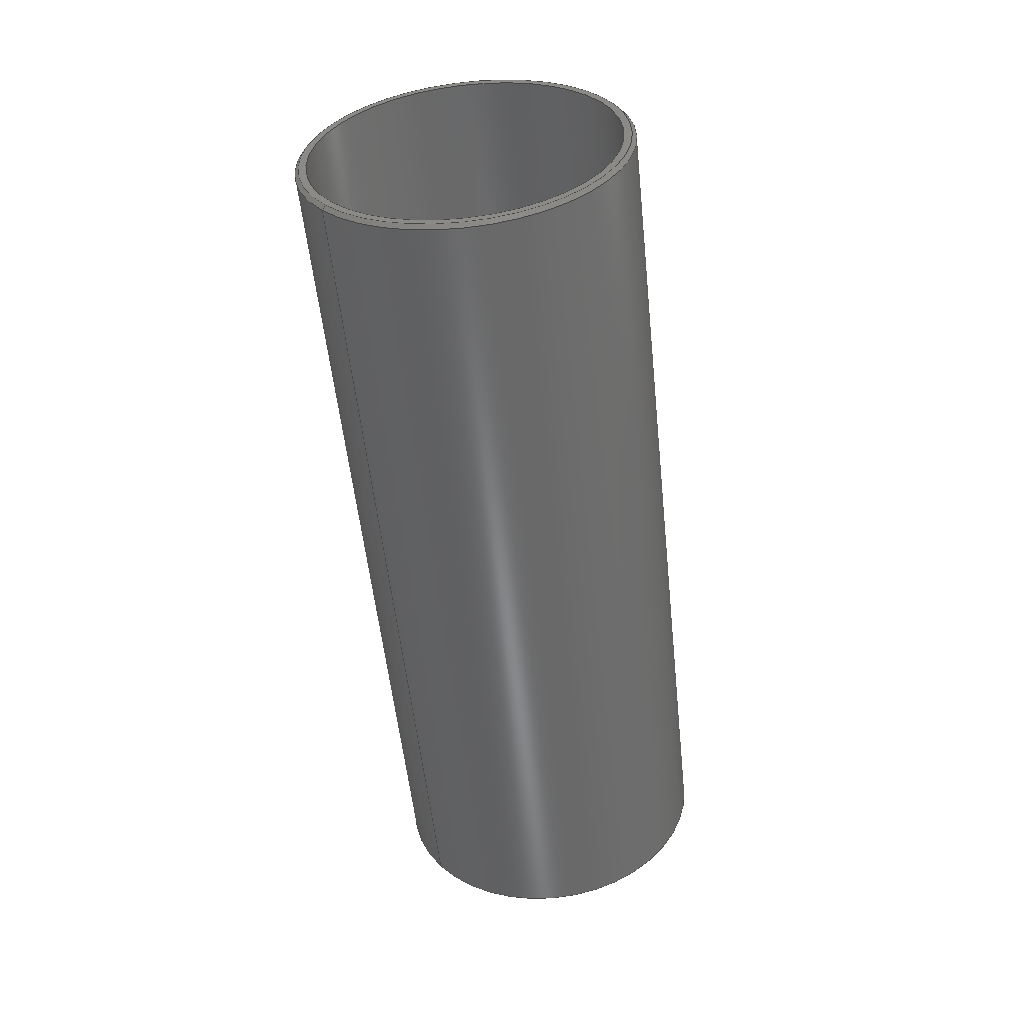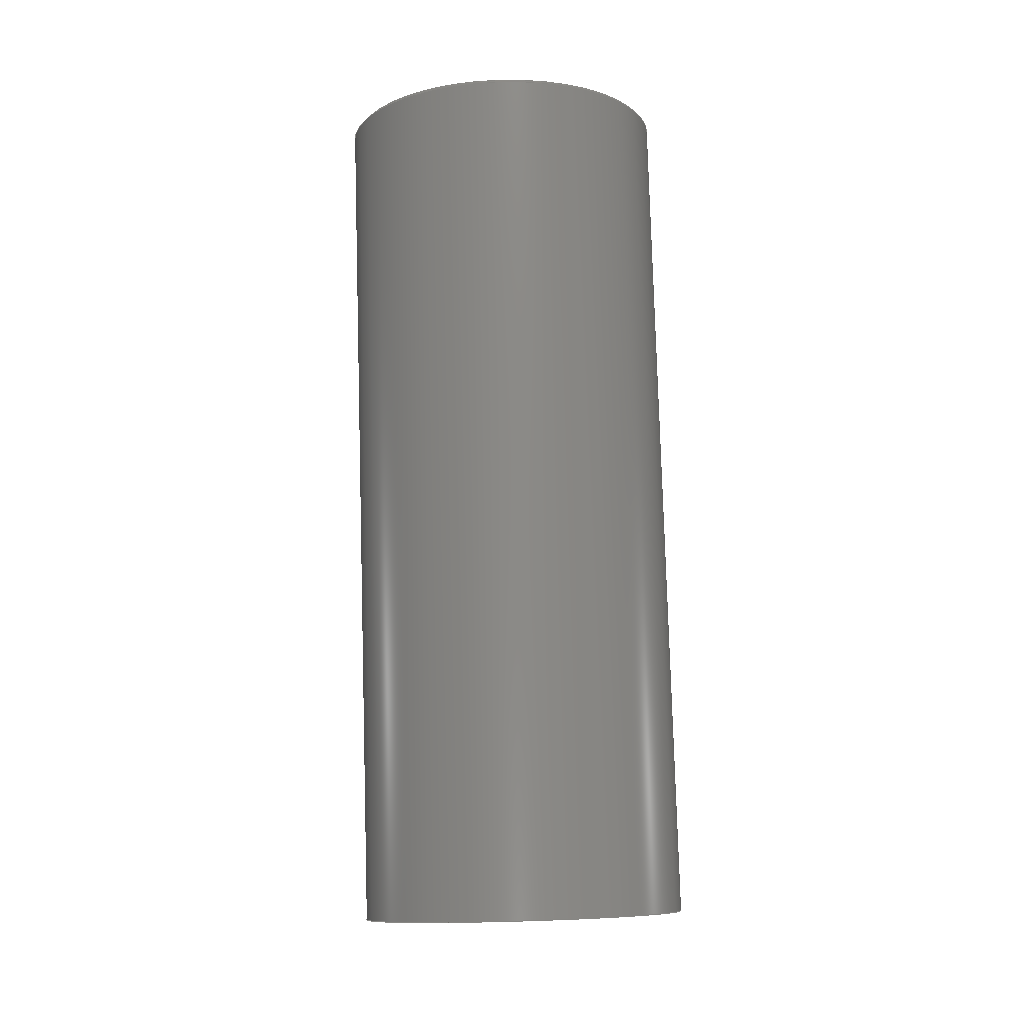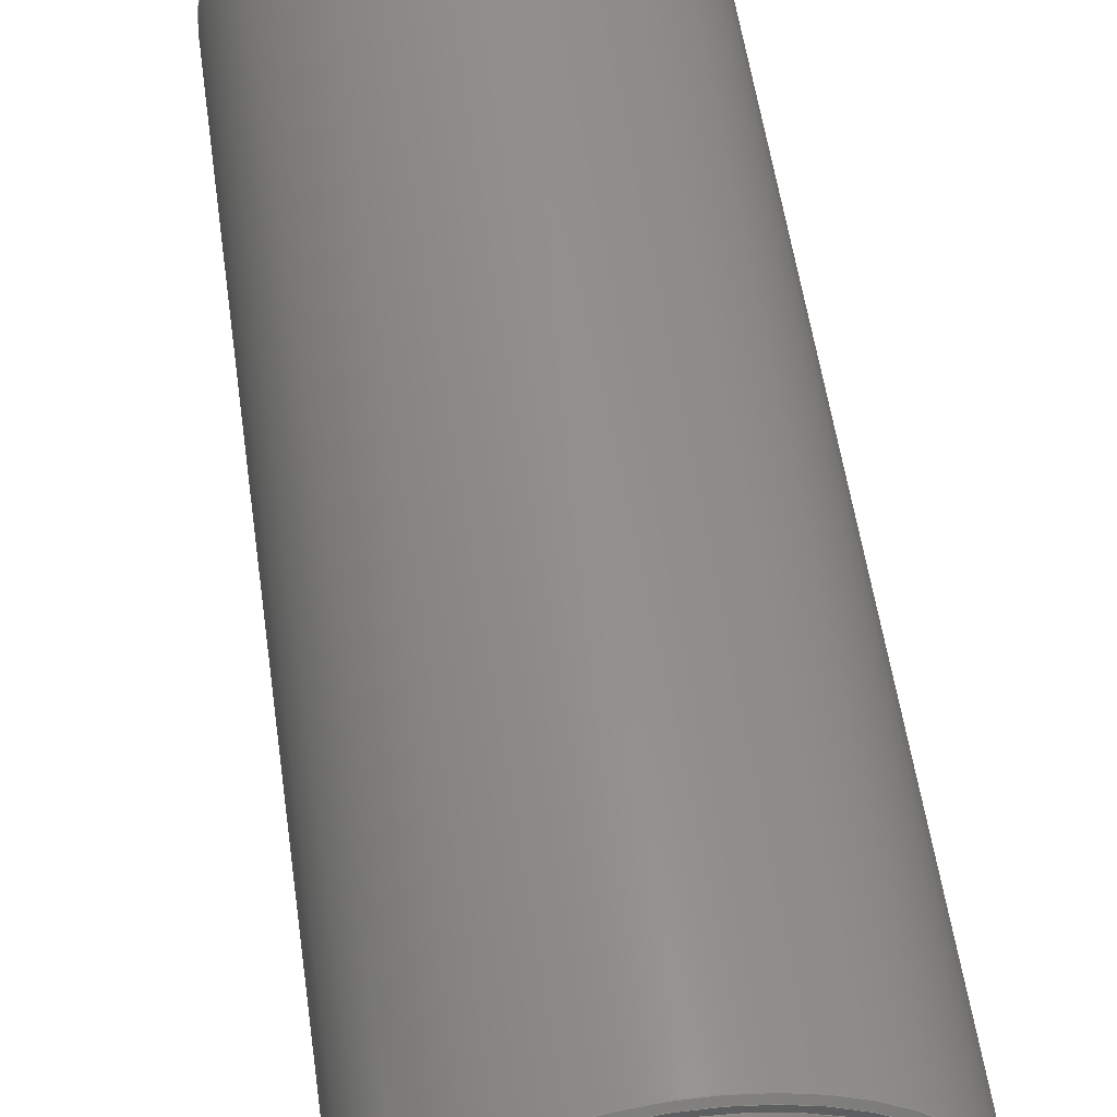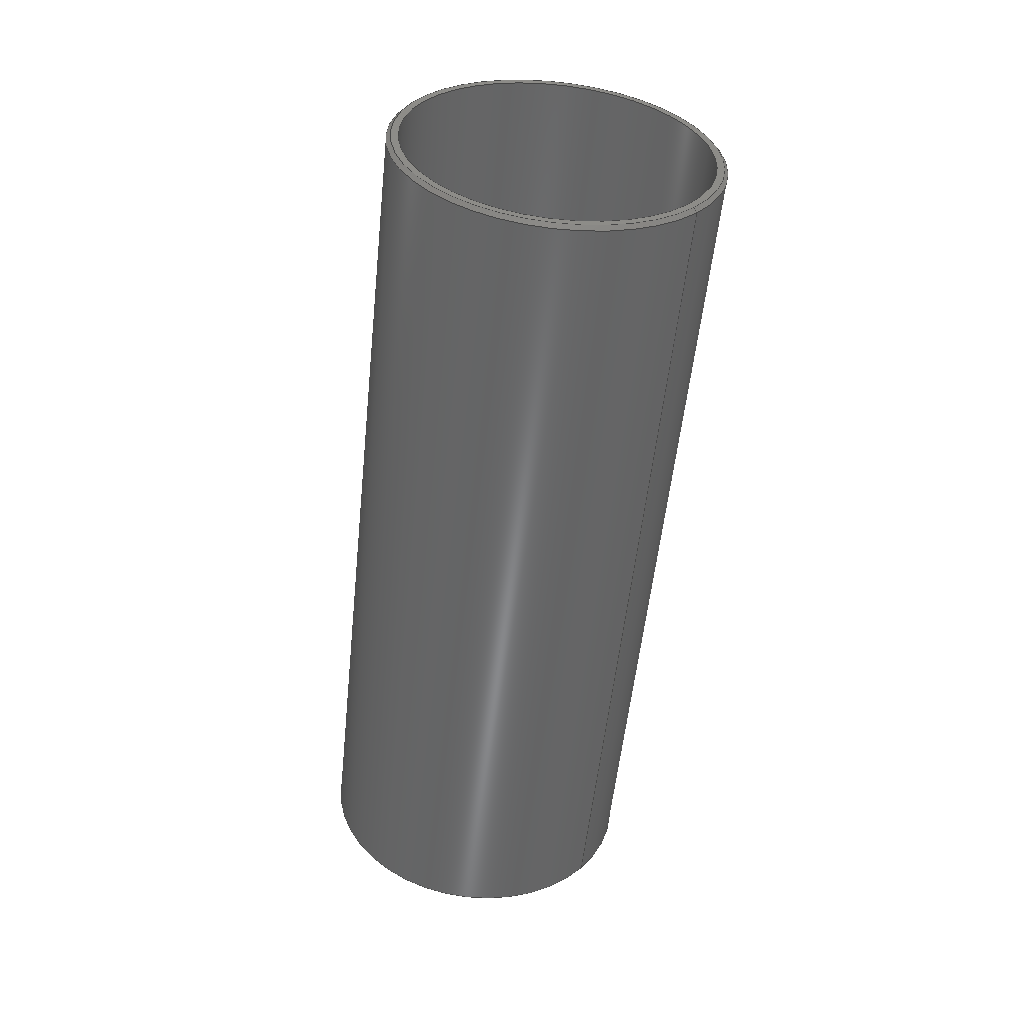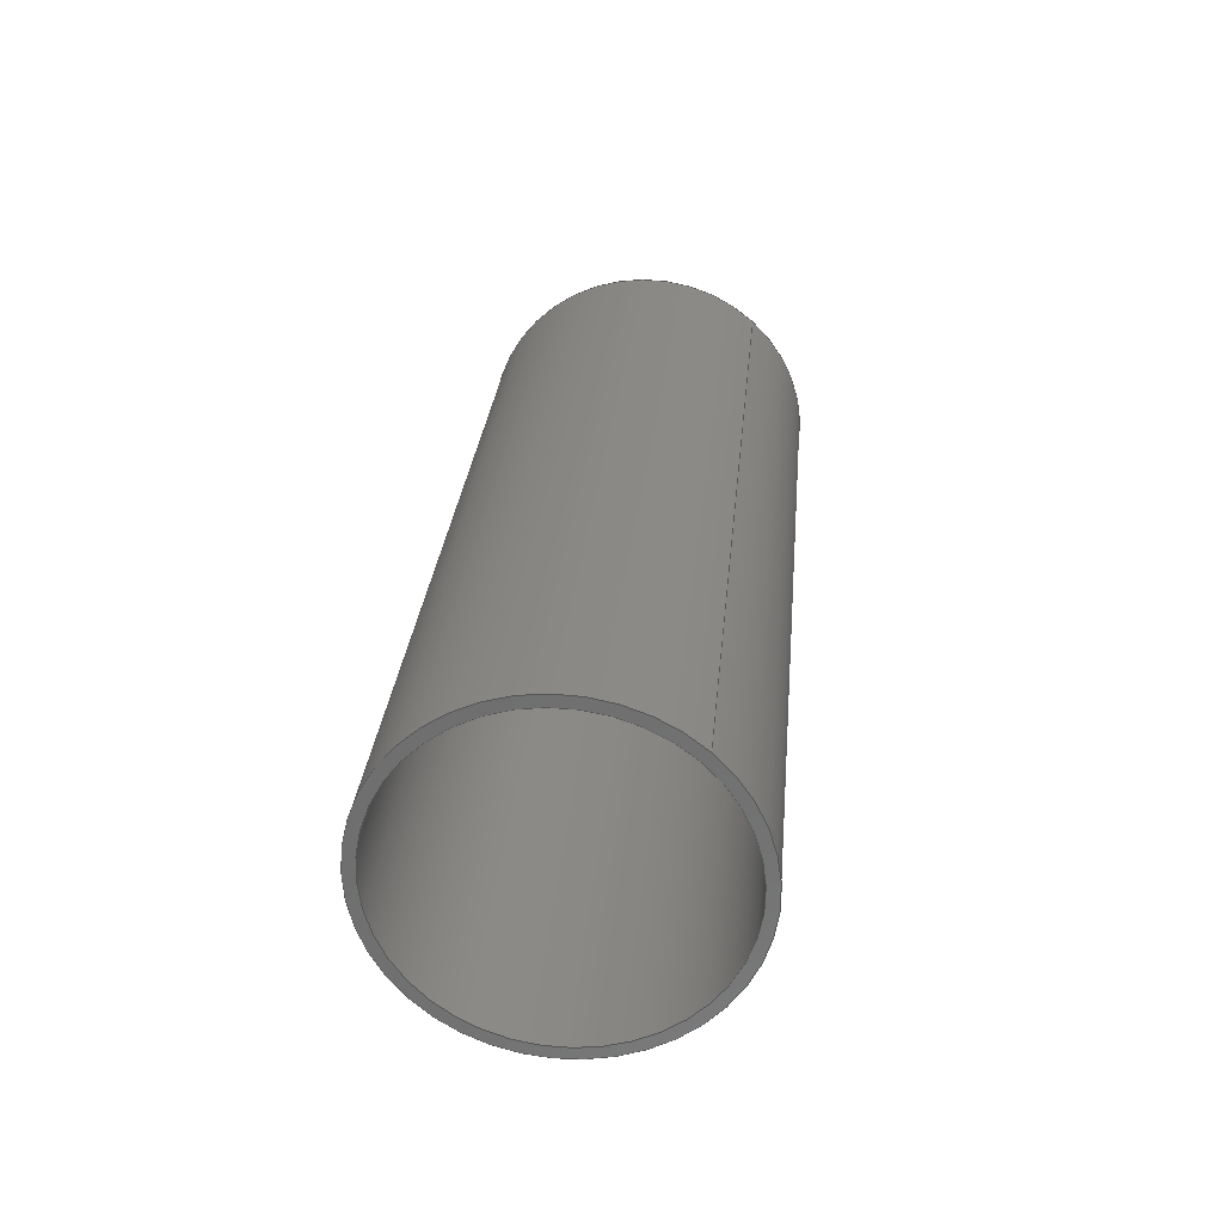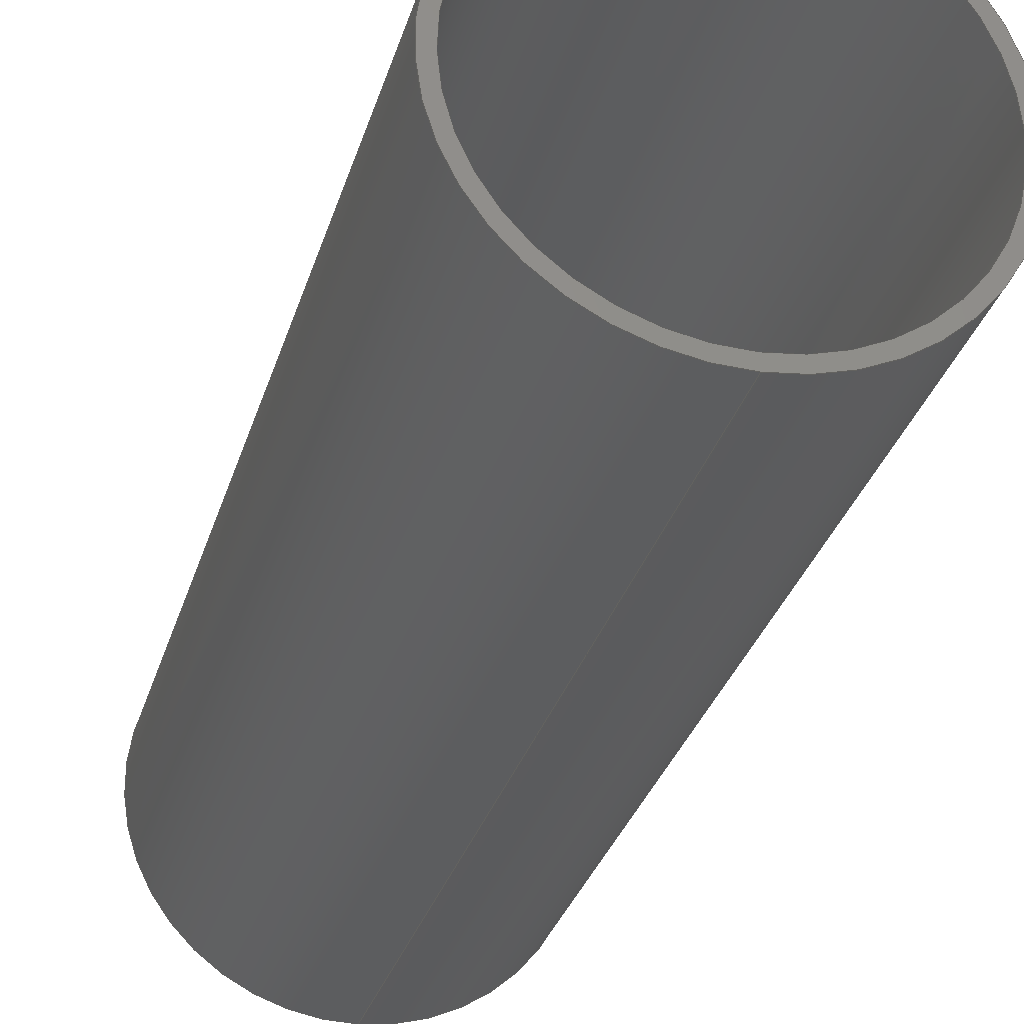
<metadata>
{"format":"step","ext":"step","renderer":"f3d","projection":"perspective","resolution":1024,"background":"white","views":[{"elev":30.5,"azim":-127.7,"up":"+Y"},{"elev":-2.7,"azim":-12.6,"up":"+Y"},{"elev":45.8,"azim":172.0,"up":"+Z"},{"elev":30.5,"azim":129.7,"up":"+Y"},{"elev":-67.3,"azim":137.7,"up":"+Y"},{"elev":-22.3,"azim":-15.2,"up":"+Z"}]}
</metadata>
<code>
ISO-10303-21;
DATA;
#1=PROPERTY_DEFINITION_REPRESENTATION(#5,#3);
#2=PROPERTY_DEFINITION_REPRESENTATION(#6,#4);
#3=REPRESENTATION('',(#7),#128);
#4=REPRESENTATION('',(#8),#128);
#5=PROPERTY_DEFINITION('pmi validation property','',#133);
#6=PROPERTY_DEFINITION('pmi validation property','',#133);
#7=VALUE_REPRESENTATION_ITEM('number of annotations',COUNT_MEASURE(0));
#8=VALUE_REPRESENTATION_ITEM('number of views',COUNT_MEASURE(0));
#9=SHAPE_REPRESENTATION_RELATIONSHIP('','',#77,#10);
#10=ADVANCED_BREP_SHAPE_REPRESENTATION('',(#75),#128);
#11=CONICAL_SURFACE('',#88,0.01702,0.7854);
#12=PLANE('',#85);
#13=PLANE('',#86);
#14=ORIENTED_EDGE('',*,*,#24,.T.);
#15=ORIENTED_EDGE('',*,*,#25,.F.);
#16=ORIENTED_EDGE('',*,*,#26,.T.);
#17=ORIENTED_EDGE('',*,*,#27,.F.);
#18=ORIENTED_EDGE('',*,*,#24,.F.);
#19=ORIENTED_EDGE('',*,*,#27,.T.);
#20=ORIENTED_EDGE('',*,*,#28,.T.);
#21=ORIENTED_EDGE('',*,*,#25,.T.);
#22=ORIENTED_EDGE('',*,*,#28,.F.);
#23=ORIENTED_EDGE('',*,*,#26,.F.);
#24=EDGE_CURVE('',#29,#29,#34,.T.);
#25=EDGE_CURVE('',#30,#30,#35,.T.);
#26=EDGE_CURVE('',#31,#31,#36,.T.);
#27=EDGE_CURVE('',#32,#32,#37,.T.);
#28=EDGE_CURVE('',#33,#33,#38,.F.);
#29=VERTEX_POINT('',#114);
#30=VERTEX_POINT('',#116);
#31=VERTEX_POINT('',#119);
#32=VERTEX_POINT('',#121);
#33=VERTEX_POINT('',#125);
#34=CIRCLE('',#80,0.01588);
#35=CIRCLE('',#81,0.01588);
#36=CIRCLE('',#83,0.01702);
#37=CIRCLE('',#84,0.01702);
#38=CIRCLE('',#87,0.01662);
#39=EDGE_LOOP('',(#14));
#40=EDGE_LOOP('',(#15));
#41=EDGE_LOOP('',(#16));
#42=EDGE_LOOP('',(#17));
#43=EDGE_LOOP('',(#18));
#44=EDGE_LOOP('',(#19));
#45=EDGE_LOOP('',(#20));
#46=EDGE_LOOP('',(#21));
#47=EDGE_LOOP('',(#22));
#48=EDGE_LOOP('',(#23));
#49=FACE_BOUND('',#39,.T.);
#50=FACE_BOUND('',#40,.T.);
#51=FACE_BOUND('',#41,.T.);
#52=FACE_BOUND('',#42,.T.);
#53=FACE_BOUND('',#43,.T.);
#54=FACE_BOUND('',#44,.T.);
#55=FACE_BOUND('',#45,.T.);
#56=FACE_BOUND('',#46,.T.);
#57=FACE_BOUND('',#47,.T.);
#58=FACE_BOUND('',#48,.T.);
#59=CYLINDRICAL_SURFACE('',#79,0.01588);
#60=CYLINDRICAL_SURFACE('',#82,0.01702);
#61=ADVANCED_FACE('',(#49,#50),#59,.F.);
#62=ADVANCED_FACE('',(#51,#52),#60,.T.);
#63=ADVANCED_FACE('',(#53,#54),#12,.T.);
#64=ADVANCED_FACE('',(#55,#56),#13,.F.);
#65=ADVANCED_FACE('',(#57,#58),#11,.T.);
#66=CLOSED_SHELL('',(#61,#62,#63,#64,#65));
#67=STYLED_ITEM('',(#68),#75);
#68=PRESENTATION_STYLE_ASSIGNMENT((#69));
#69=SURFACE_STYLE_USAGE(.BOTH.,#70);
#70=SURFACE_SIDE_STYLE('',(#71));
#71=SURFACE_STYLE_FILL_AREA(#72);
#72=FILL_AREA_STYLE('',(#73));
#73=FILL_AREA_STYLE_COLOUR('',#74);
#74=COLOUR_RGB('',0.502,0.502,0.502);
#75=MANIFOLD_SOLID_BREP('Part 5',#66);
#76=SHAPE_DEFINITION_REPRESENTATION(#133,#77);
#77=SHAPE_REPRESENTATION('Part 5',(#78),#128);
#78=AXIS2_PLACEMENT_3D('',#111,#89,#90);
#79=AXIS2_PLACEMENT_3D('',#112,#91,#92);
#80=AXIS2_PLACEMENT_3D('',#113,#93,#94);
#81=AXIS2_PLACEMENT_3D('',#115,#95,#96);
#82=AXIS2_PLACEMENT_3D('',#117,#97,#98);
#83=AXIS2_PLACEMENT_3D('',#118,#99,#100);
#84=AXIS2_PLACEMENT_3D('',#120,#101,#102);
#85=AXIS2_PLACEMENT_3D('',#122,#103,#104);
#86=AXIS2_PLACEMENT_3D('',#123,#105,#106);
#87=AXIS2_PLACEMENT_3D('',#124,#107,#108);
#88=AXIS2_PLACEMENT_3D('',#126,#109,#110);
#89=DIRECTION('',(0,0,1));
#90=DIRECTION('',(1,0,0));
#91=DIRECTION('',(0,0.9911,-0.1332));
#92=DIRECTION('',(0,0.1332,0.9911));
#93=DIRECTION('',(0,-0.9911,0.1332));
#94=DIRECTION('',(0,-0.1332,-0.9911));
#95=DIRECTION('',(0,-0.9911,0.1332));
#96=DIRECTION('',(0,-0.1332,-0.9911));
#97=DIRECTION('',(0,0.9911,-0.1332));
#98=DIRECTION('',(0,0.1332,0.9911));
#99=DIRECTION('',(0,-0.9911,0.1332));
#100=DIRECTION('',(0,-0.1332,-0.9911));
#101=DIRECTION('',(0,-0.9911,0.1332));
#102=DIRECTION('',(0,-0.1332,-0.9911));
#103=DIRECTION('',(0,-0.9911,0.1332));
#104=DIRECTION('',(1,0,0));
#105=DIRECTION('',(0,-0.9911,0.1332));
#106=DIRECTION('',(1,0,0));
#107=DIRECTION('',(0,-0.9911,0.1332));
#108=DIRECTION('',(0,-0.1332,-0.9911));
#109=DIRECTION('',(0,-0.9911,0.1332));
#110=DIRECTION('',(0,-0.1332,-0.9911));
#111=CARTESIAN_POINT('',(0,0,0));
#112=CARTESIAN_POINT('',(0,-0.6935,-0.05851));
#113=CARTESIAN_POINT('',(0,-0.6935,-0.05851));
#114=CARTESIAN_POINT('',(0,-0.6956,-0.07425));
#115=CARTESIAN_POINT('',(0,-0.6054,-0.07036));
#116=CARTESIAN_POINT('',(0,-0.6075,-0.08609));
#117=CARTESIAN_POINT('',(0,-0.6935,-0.05851));
#118=CARTESIAN_POINT('',(0,-0.6058,-0.0703));
#119=CARTESIAN_POINT('',(0,-0.608,-0.08717));
#120=CARTESIAN_POINT('',(0,-0.6935,-0.05851));
#121=CARTESIAN_POINT('',(0,-0.6958,-0.07538));
#122=CARTESIAN_POINT('',(0,-0.6935,-0.05851));
#123=CARTESIAN_POINT('',(0,-0.6054,-0.07036));
#124=CARTESIAN_POINT('',(0,-0.6054,-0.07036));
#125=CARTESIAN_POINT('',(0,-0.6076,-0.08683));
#126=CARTESIAN_POINT('',(0,-0.6058,-0.0703));
#127=MECHANICAL_DESIGN_GEOMETRIC_PRESENTATION_REPRESENTATION('',(#67),#128);
#128=(
GEOMETRIC_REPRESENTATION_CONTEXT(3)
GLOBAL_UNCERTAINTY_ASSIGNED_CONTEXT((#129))
GLOBAL_UNIT_ASSIGNED_CONTEXT((#132,#131,#130))
REPRESENTATION_CONTEXT('Part 5','TOP_LEVEL_ASSEMBLY_PART')
);
#129=UNCERTAINTY_MEASURE_WITH_UNIT(LENGTH_MEASURE(5e-06),#132,
'DISTANCE_ACCURACY_VALUE','Maximum Tolerance applied to model');
#130=(
NAMED_UNIT(*)
SI_UNIT($,.STERADIAN.)
SOLID_ANGLE_UNIT()
);
#131=(
NAMED_UNIT(*)
PLANE_ANGLE_UNIT()
SI_UNIT($,.RADIAN.)
);
#132=(
LENGTH_UNIT()
NAMED_UNIT(*)
SI_UNIT($,.METRE.)
);
#133=PRODUCT_DEFINITION_SHAPE('','',#134);
#134=PRODUCT_DEFINITION('','',#136,#135);
#135=PRODUCT_DEFINITION_CONTEXT('',#142,'design');
#136=PRODUCT_DEFINITION_FORMATION_WITH_SPECIFIED_SOURCE('','',#138,
 .NOT_KNOWN.);
#137=PRODUCT_RELATED_PRODUCT_CATEGORY('','',(#138));
#138=PRODUCT('Part 5','Part 5','Part 5',(#140));
#139=PRODUCT_CATEGORY('','');
#140=PRODUCT_CONTEXT('',#142,'mechanical');
#141=APPLICATION_PROTOCOL_DEFINITION('international standard',
'automotive_design',2010,#142);
#142=APPLICATION_CONTEXT(
'core data for automotive mechanical design processes');
ENDSEC;
END-ISO-10303-21;

</code>
